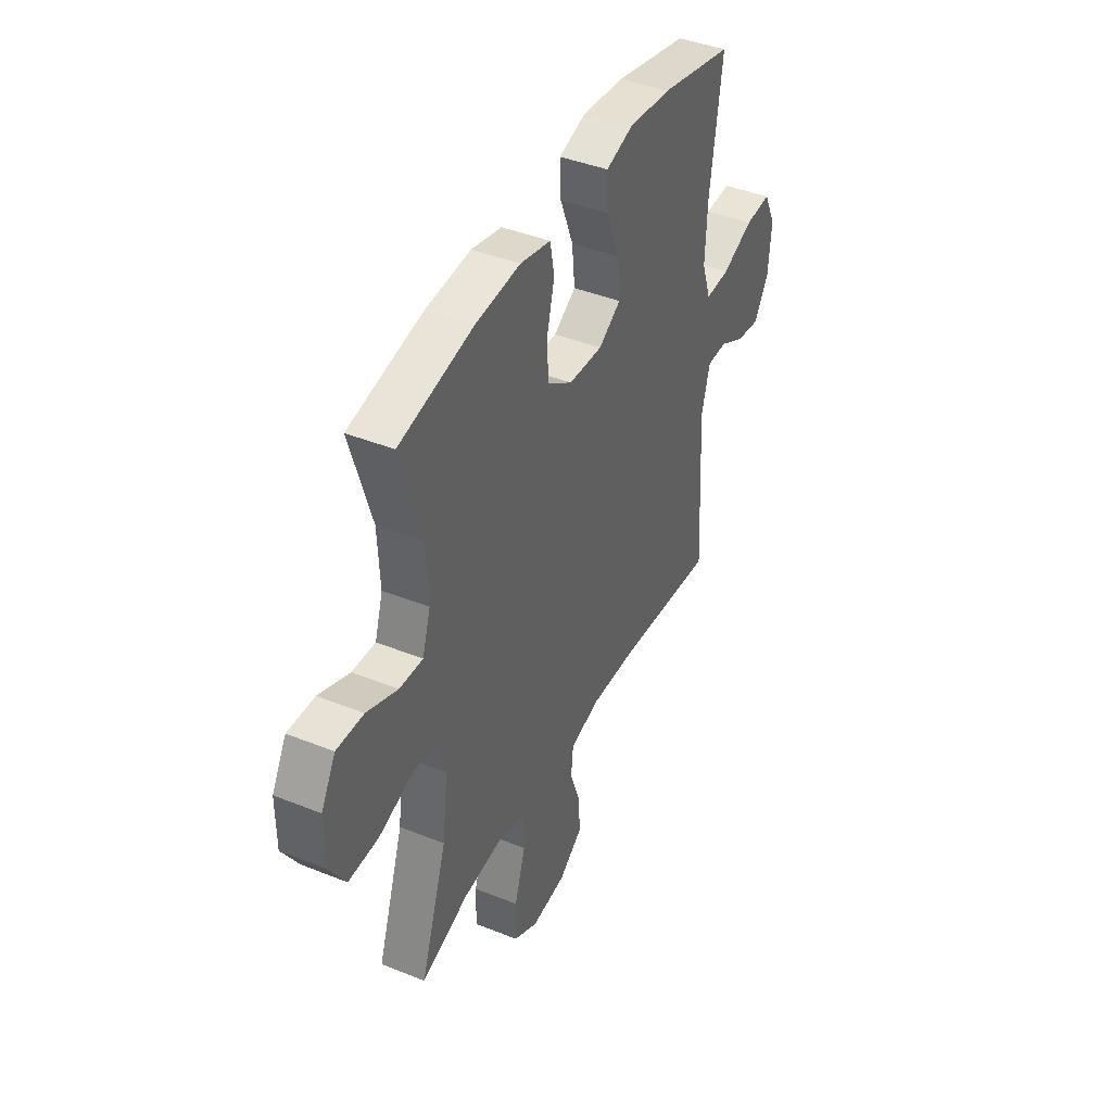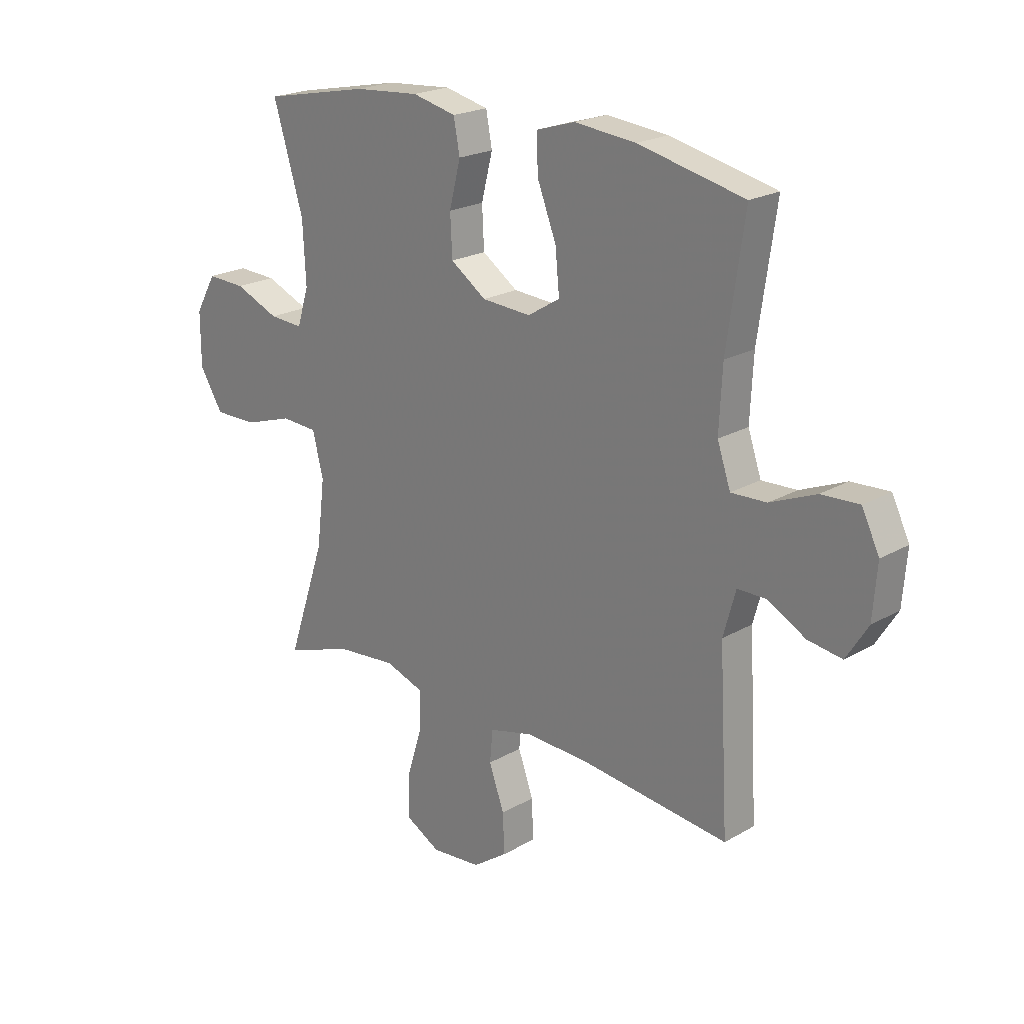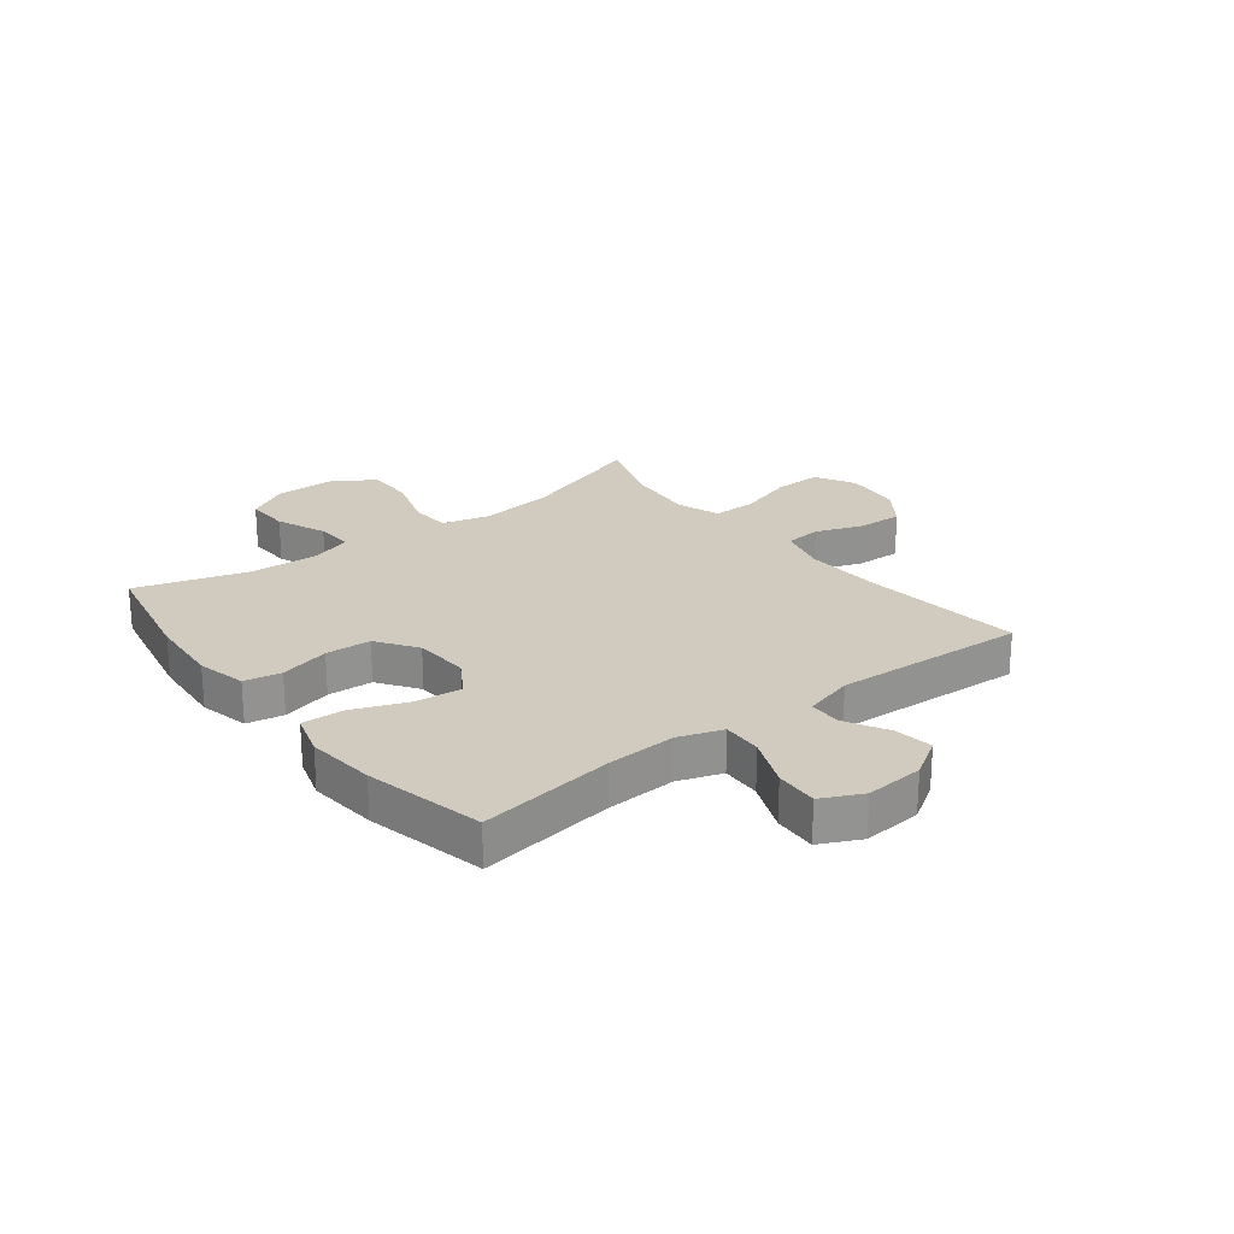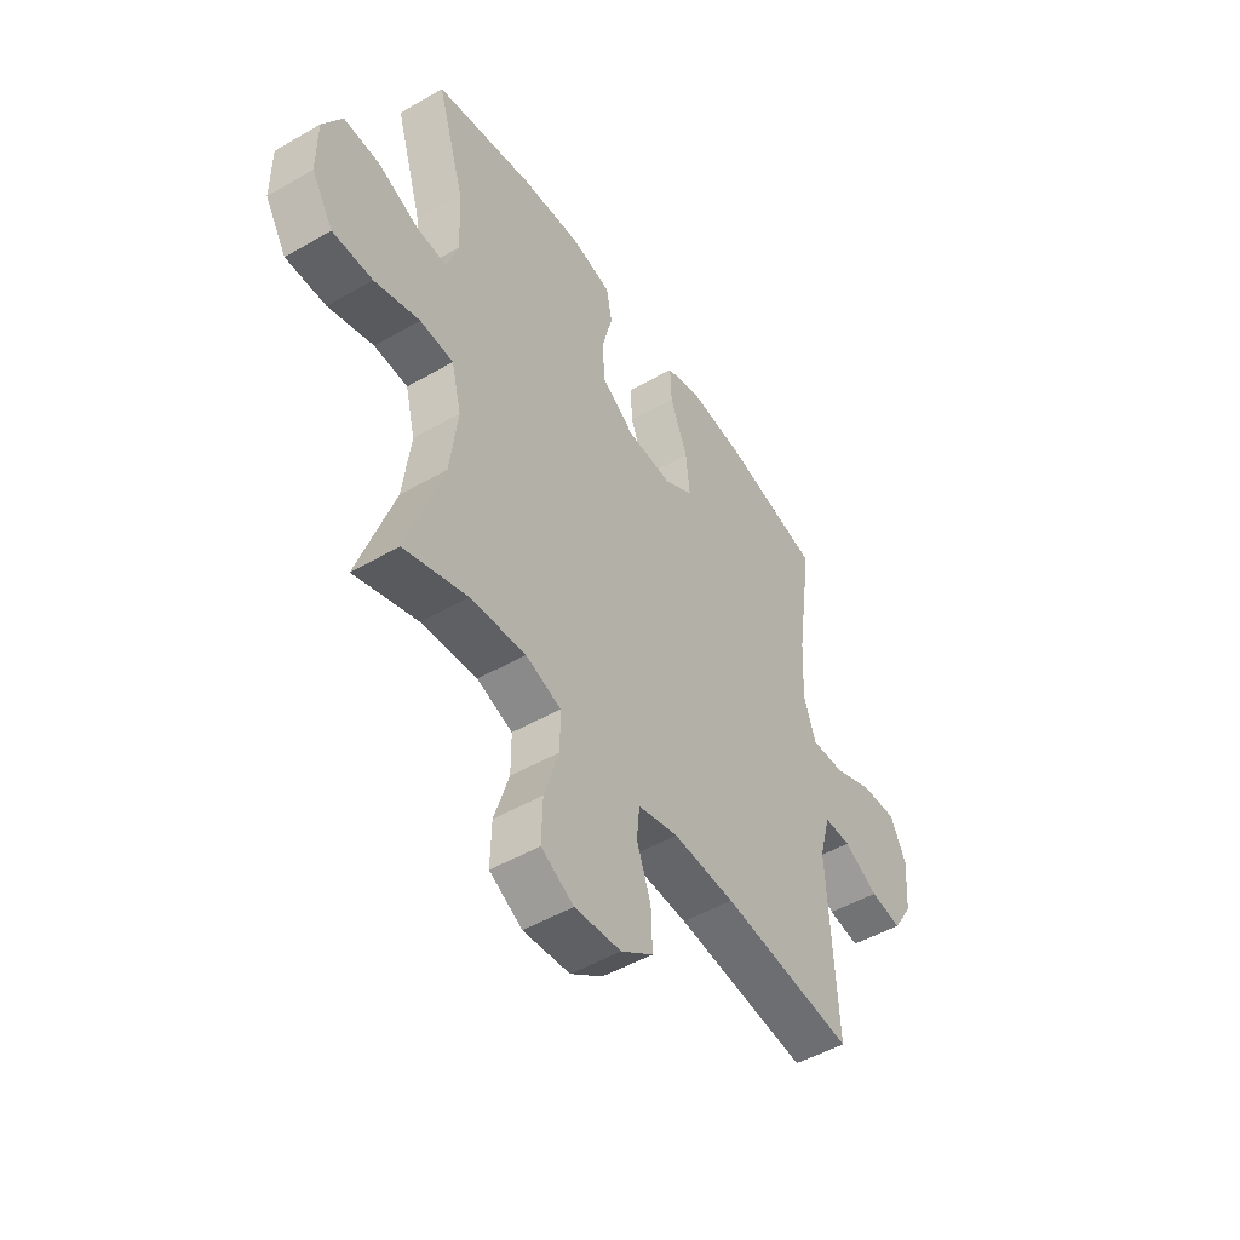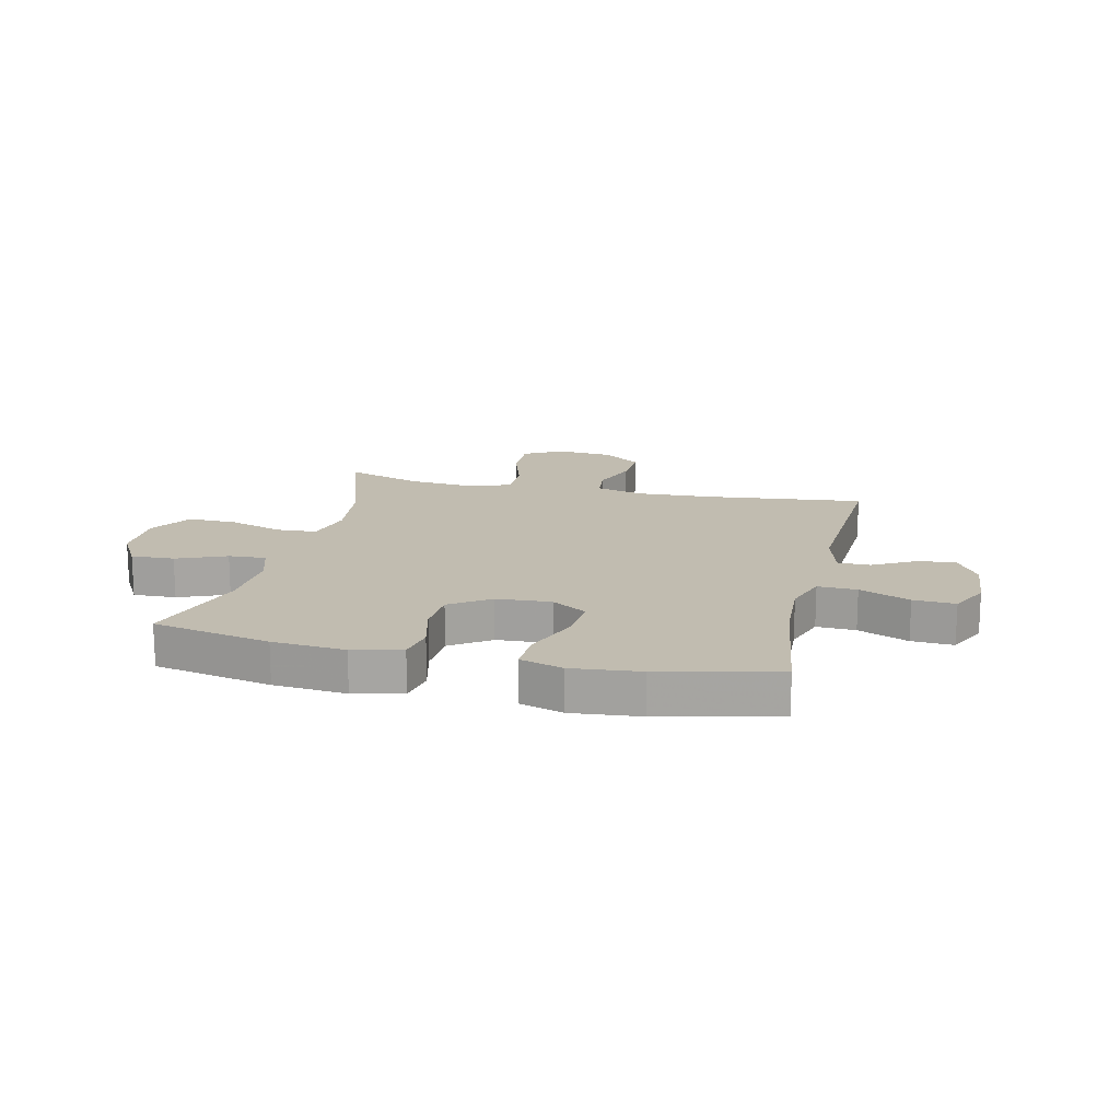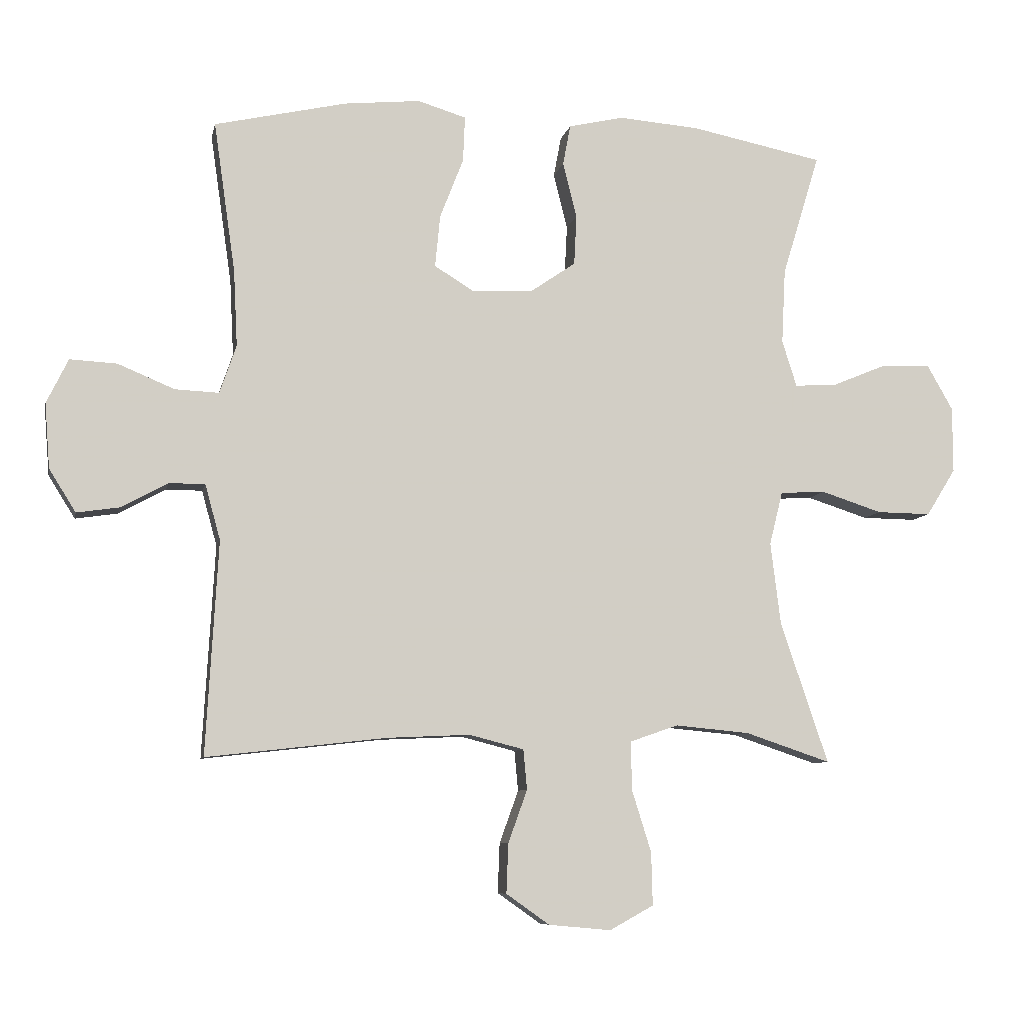
<metadata>
{"format":"obj","ext":"obj","renderer":"f3d","projection":"perspective","resolution":1024,"background":"white","views":[{"elev":42.2,"azim":-64.3,"up":"+Z"},{"elev":21.4,"azim":44.4,"up":"+Z"},{"elev":23.6,"azim":52.2,"up":"+Y"},{"elev":-49.3,"azim":-57.4,"up":"+Z"},{"elev":16.4,"azim":13.1,"up":"+Y"},{"elev":-8.0,"azim":168.5,"up":"+Z"}]}
</metadata>
<code>
v -0.5 0.07 0.5
v -0.292 0.07 0.542
v -0.164 0.07 0.552
v -0.078 0.07 0.532
v -0.066 0.07 0.468
v -0.088 0.07 0.381
v -0.084 0.07 0.302
v -0.014 0.07 0.254
v 0.082 0.07 0.248
v 0.145 0.07 0.287
v 0.137 0.07 0.369
v 0.1 0.07 0.464
v 0.097 0.07 0.536
v 0.173 0.07 0.559
v 0.293 0.07 0.547
v 0.5 0.07 0.5
v 0.466 0.07 0.263
v 0.46 0.07 0.143
v 0.486 0.07 0.067
v 0.555 0.07 0.07
v 0.644 0.07 0.107
v 0.718 0.07 0.111
v 0.752 0.07 0.041
v 0.744 0.07 -0.061
v 0.702 0.07 -0.128
v 0.635 0.07 -0.118
v 0.562 0.07 -0.078
v 0.505 0.07 -0.078
v 0.481 0.07 -0.165
v 0.5 0.07 -0.5
v 0.218 0.07 -0.468
v 0.087 0.07 -0.462
v 0.001 0.07 -0.484
v -0.005 0.07 -0.547
v 0.025 0.07 -0.63
v 0.028 0.07 -0.708
v -0.04 0.07 -0.756
v -0.138 0.07 -0.765
v -0.207 0.07 -0.727
v -0.205 0.07 -0.644
v -0.174 0.07 -0.545
v -0.174 0.07 -0.47
v -0.249 0.07 -0.444
v -0.366 0.07 -0.455
v -0.5 0.07 -0.5
v -0.425 0.07 -0.278
v -0.409 0.07 -0.148
v -0.43 0.07 -0.064
v -0.501 0.07 -0.06
v -0.597 0.07 -0.091
v -0.682 0.07 -0.092
v -0.728 0.07 -0.018
v -0.728 0.07 0.086
v -0.687 0.07 0.158
v -0.611 0.07 0.155
v -0.524 0.07 0.119
v -0.458 0.07 0.115
v -0.435 0.07 0.188
v -0.441 0.07 0.306
v -0.5 0 0.5
v -0.292 0 0.542
v -0.164 0 0.552
v -0.078 0 0.532
v -0.066 0 0.468
v -0.088 0 0.381
v -0.084 0 0.302
v -0.014 0 0.254
v 0.082 0 0.248
v 0.145 0 0.287
v 0.137 0 0.369
v 0.1 0 0.464
v 0.097 0 0.536
v 0.173 0 0.559
v 0.293 0 0.547
v 0.5 0 0.5
v 0.466 0 0.263
v 0.46 0 0.143
v 0.486 0 0.067
v 0.555 0 0.07
v 0.644 0 0.107
v 0.718 0 0.111
v 0.752 0 0.041
v 0.744 0 -0.061
v 0.702 0 -0.128
v 0.635 0 -0.118
v 0.562 0 -0.078
v 0.505 0 -0.078
v 0.481 0 -0.165
v 0.5 0 -0.5
v 0.218 0 -0.468
v 0.087 0 -0.462
v 0.001 0 -0.484
v -0.005 0 -0.547
v 0.025 0 -0.63
v 0.028 0 -0.708
v -0.04 0 -0.756
v -0.138 0 -0.765
v -0.207 0 -0.727
v -0.205 0 -0.644
v -0.174 0 -0.545
v -0.174 0 -0.47
v -0.249 0 -0.444
v -0.366 0 -0.455
v -0.5 0 -0.5
v -0.425 0 -0.278
v -0.409 0 -0.148
v -0.43 0 -0.064
v -0.501 0 -0.06
v -0.597 0 -0.091
v -0.682 0 -0.092
v -0.728 0 -0.018
v -0.728 0 0.086
v -0.687 0 0.158
v -0.611 0 0.155
v -0.524 0 0.119
v -0.458 0 0.115
v -0.435 0 0.188
v -0.441 0 0.306
f 53 54 55 56
f 53 56 57
f 52 53 57
f 49 50 51 52
f 48 49 52 57
f 47 48 57 58
f 44 45 46
f 43 44 46 47
f 42 43 47 58
f 38 39 40 41
f 38 41 42
f 37 38 42
f 34 35 36 37
f 33 34 37 42
f 32 33 42 58
f 29 30 31
f 28 29 31 32
f 24 25 26 27
f 24 27 28
f 23 24 28
f 20 21 22 23
f 19 20 23 28
f 18 19 28 32
f 14 15 16 17
f 11 12 13 14
f 10 11 14 17
f 9 10 17 18
f 3 4 5 6
f 3 6 7
f 59 1 2 3
f 59 3 7
f 58 59 7 8
f 18 32 58
f 8 9 18 58
f 115 114 113 112
f 116 115 112
f 116 112 111
f 111 110 109 108
f 116 111 108 107
f 117 116 107 106
f 105 104 103
f 106 105 103 102
f 117 106 102 101
f 100 99 98 97
f 101 100 97
f 101 97 96
f 96 95 94 93
f 101 96 93 92
f 117 101 92 91
f 90 89 88
f 91 90 88 87
f 86 85 84 83
f 87 86 83
f 87 83 82
f 82 81 80 79
f 87 82 79 78
f 91 87 78 77
f 76 75 74 73
f 73 72 71 70
f 76 73 70 69
f 77 76 69 68
f 65 64 63 62
f 66 65 62
f 62 61 60 118
f 66 62 118
f 67 66 118 117
f 117 91 77
f 117 77 68 67
f 1 60 61 2
f 2 61 62 3
f 3 62 63 4
f 4 63 64 5
f 5 64 65 6
f 6 65 66 7
f 7 66 67 8
f 8 67 68 9
f 9 68 69 10
f 10 69 70 11
f 11 70 71 12
f 12 71 72 13
f 13 72 73 14
f 14 73 74 15
f 15 74 75 16
f 16 75 76 17
f 17 76 77 18
f 18 77 78 19
f 19 78 79 20
f 20 79 80 21
f 21 80 81 22
f 22 81 82 23
f 23 82 83 24
f 24 83 84 25
f 25 84 85 26
f 26 85 86 27
f 27 86 87 28
f 28 87 88 29
f 29 88 89 30
f 30 89 90 31
f 31 90 91 32
f 32 91 92 33
f 33 92 93 34
f 34 93 94 35
f 35 94 95 36
f 36 95 96 37
f 37 96 97 38
f 38 97 98 39
f 39 98 99 40
f 40 99 100 41
f 41 100 101 42
f 42 101 102 43
f 43 102 103 44
f 44 103 104 45
f 45 104 105 46
f 46 105 106 47
f 47 106 107 48
f 48 107 108 49
f 49 108 109 50
f 50 109 110 51
f 51 110 111 52
f 52 111 112 53
f 53 112 113 54
f 54 113 114 55
f 55 114 115 56
f 56 115 116 57
f 57 116 117 58
f 58 117 118 59
f 59 118 60 1

</code>
